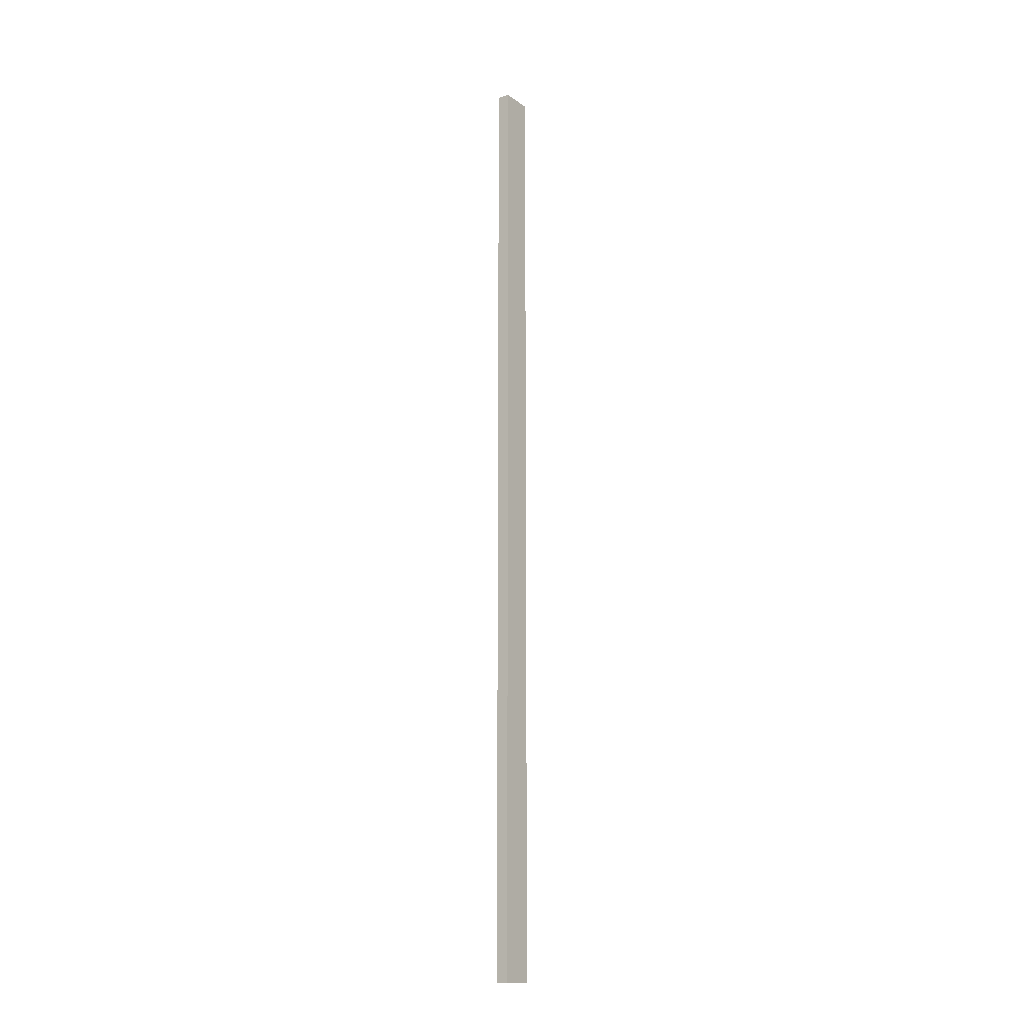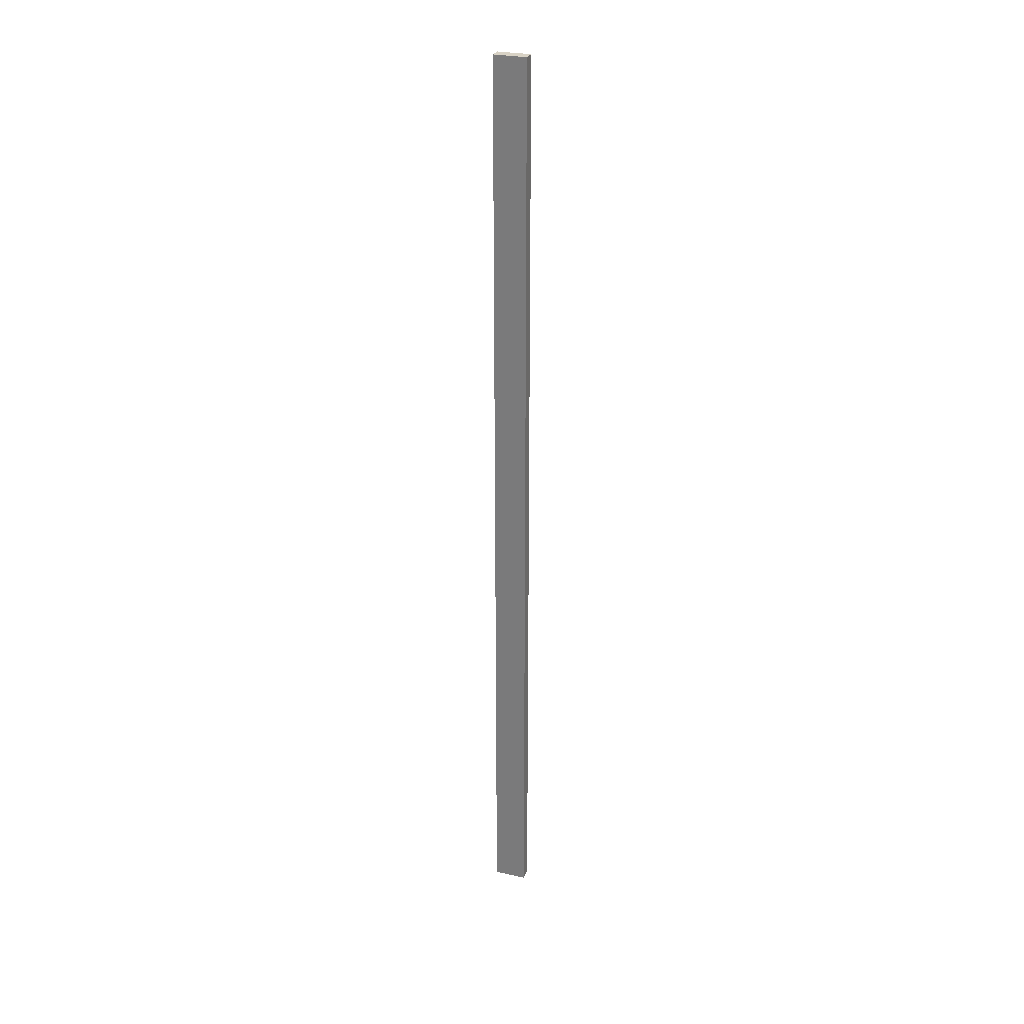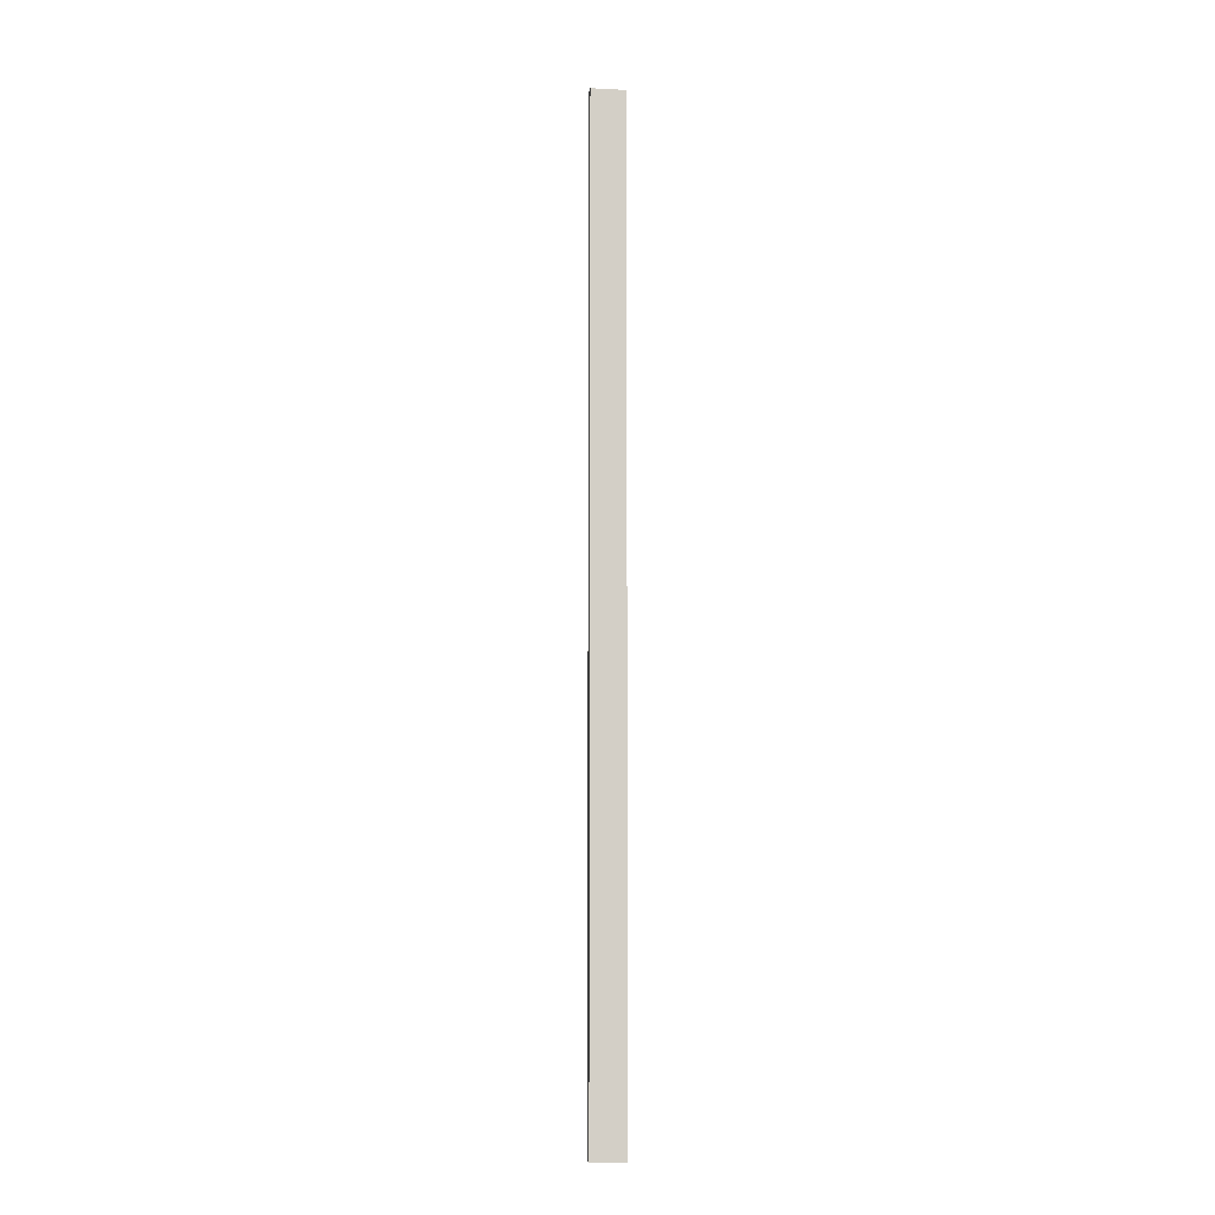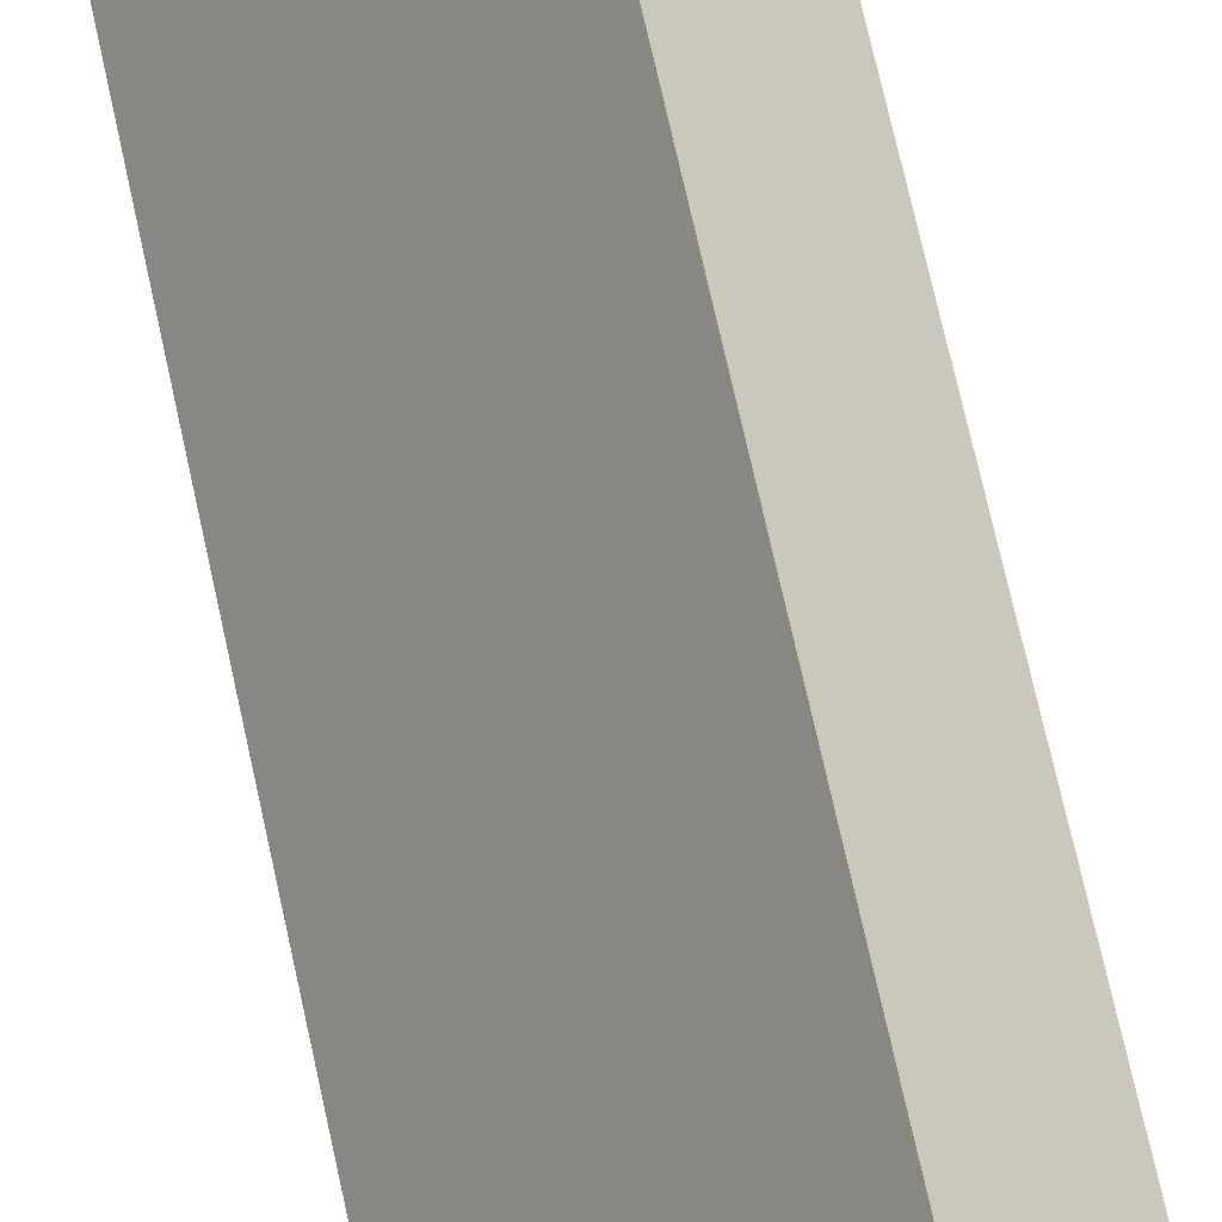
<metadata>
{"format":"obj","ext":"obj","renderer":"f3d","projection":"perspective","resolution":1024,"background":"white","views":[{"elev":-15.6,"azim":4.0,"up":"+Y"},{"elev":27.7,"azim":77.7,"up":"+Y"},{"elev":-8.0,"azim":-128.8,"up":"+Y"},{"elev":23.1,"azim":174.8,"up":"+Z"}]}
</metadata>
<code>
o Group9/mesh15/mesh15-geometry#mesh15-geometry
v 0.4337 0.5995 0.5681
v 0.4255 0.5995 0.6106
v 0.4466 0.5995 0.576
v 0.4126 0.5995 0.6027
v 0.4466 -0.5627 0.576
v 0.4126 -0.5627 0.6027
v 0.4255 -0.5627 0.6106
v 0.4337 -0.5627 0.5681
f 1 2 3
f 2 1 4
f 3 2 1
f 4 1 2
f 2 5 3
f 3 5 2
f 5 1 3
f 3 1 5
f 1 6 4
f 4 6 1
f 6 2 4
f 4 2 6
f 5 2 7
f 7 2 5
f 1 5 8
f 8 5 1
f 6 1 8
f 8 1 6
f 2 6 7
f 7 6 2
f 7 8 5
f 5 8 7
f 8 7 6
f 6 7 8

</code>
